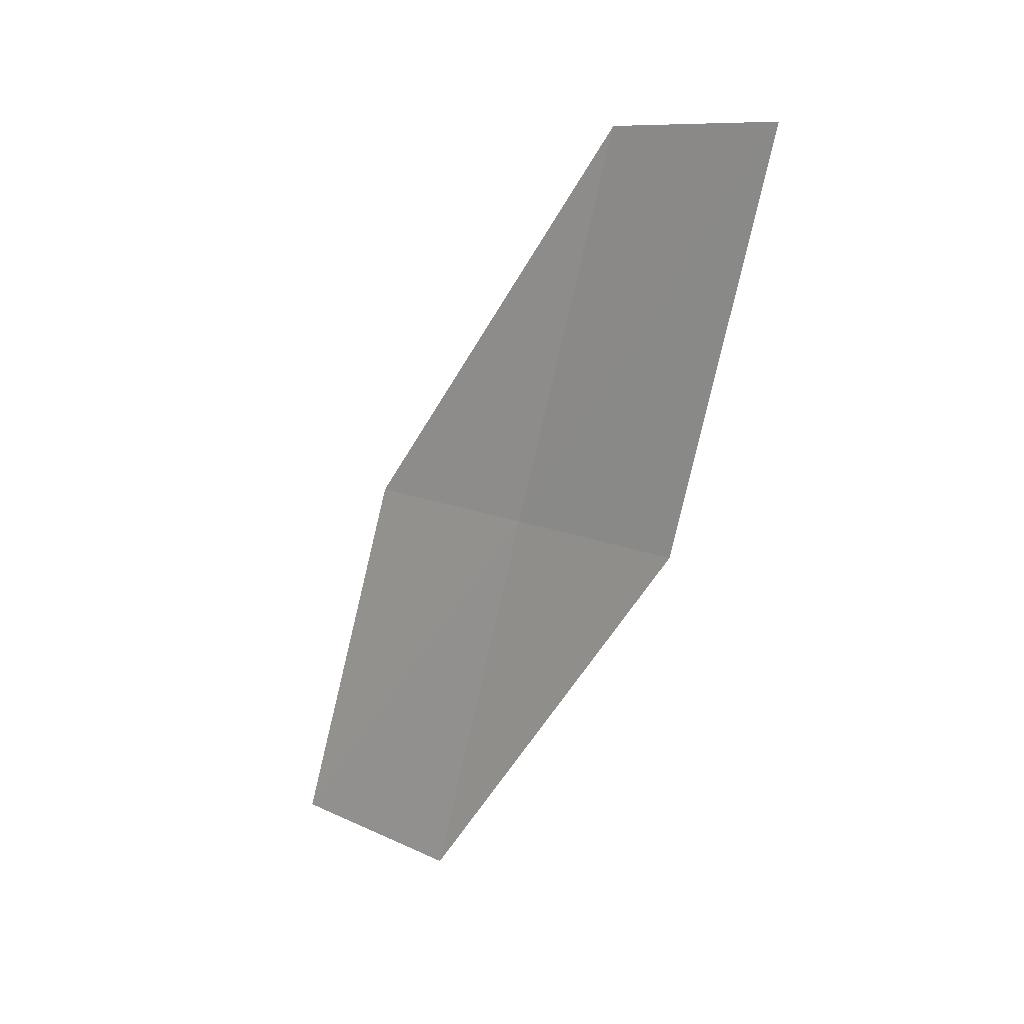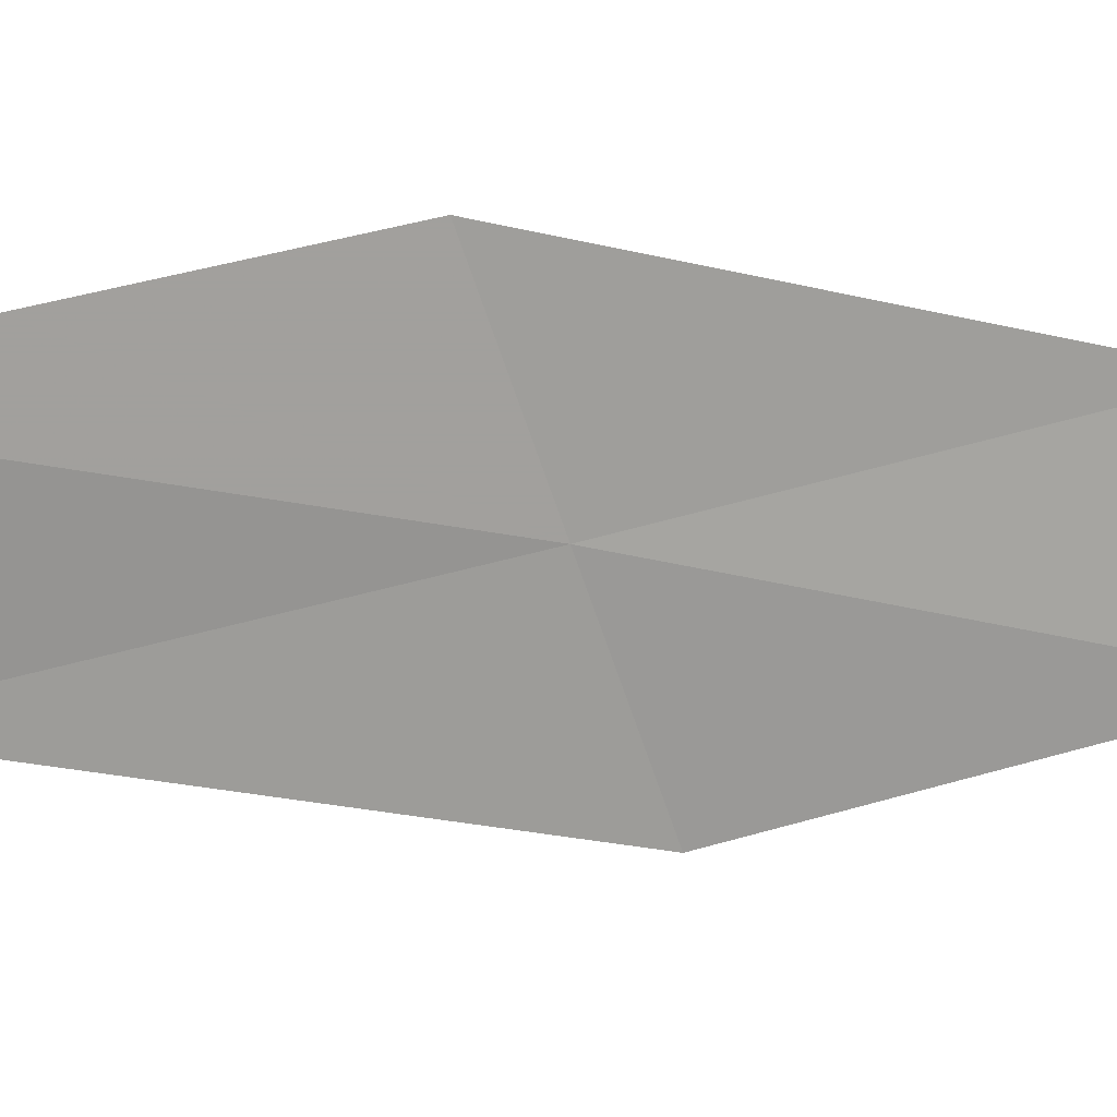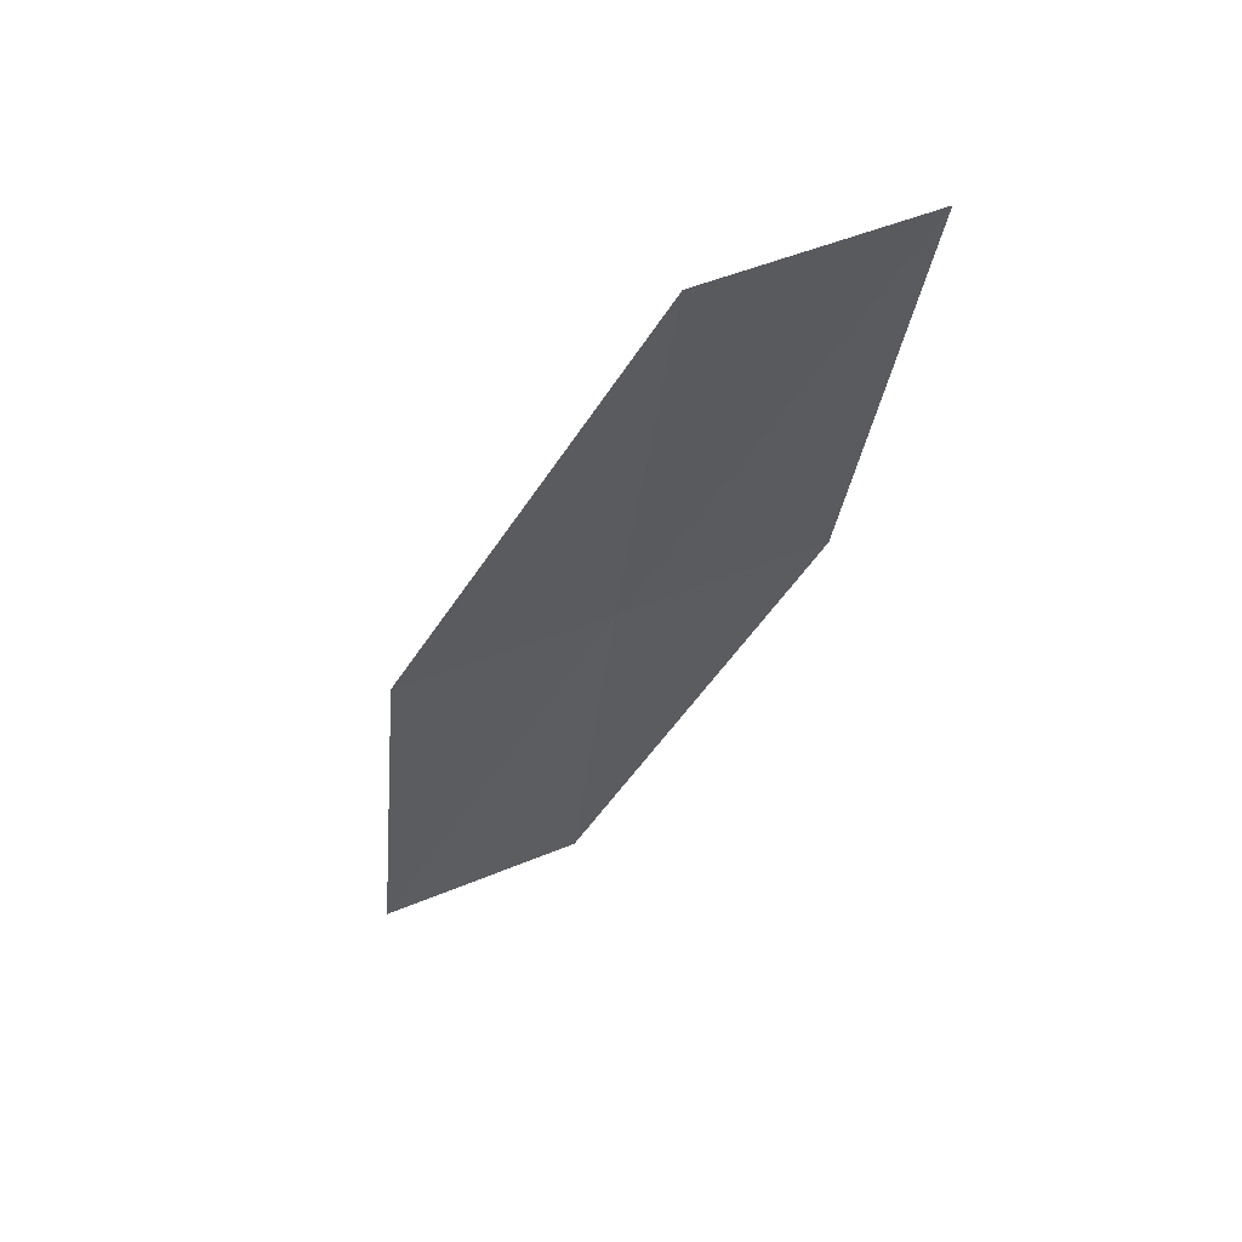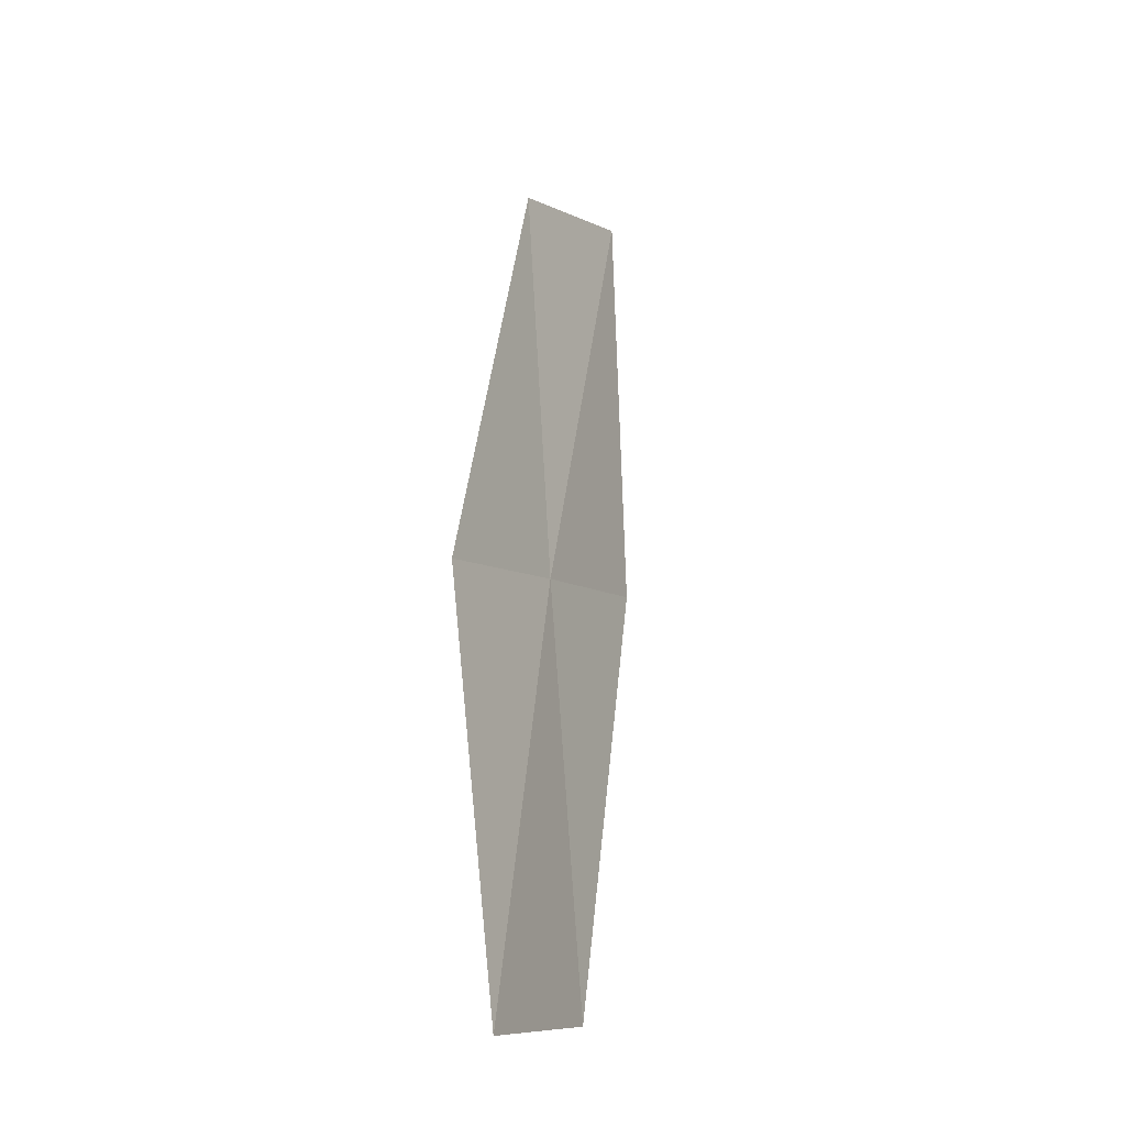
<metadata>
{"format":"obj","ext":"obj","renderer":"f3d","projection":"perspective","resolution":1024,"background":"white","views":[{"elev":21.3,"azim":159.1,"up":"+Z"},{"elev":47.1,"azim":56.0,"up":"+Y"},{"elev":67.1,"azim":98.5,"up":"+Z"},{"elev":-10.7,"azim":50.7,"up":"+Z"}]}
</metadata>
<code>
v -20.49 21.68 5.089
v -20.13 20.96 5.028
v -20.82 21.83 6.725
v -21.13 22.55 6.836
v -20.85 22.38 5.143
v -19.76 20.87 3.459
v -20.16 21.56 3.462
f 1 3 2
f 1 4 3
f 1 5 4
f 1 2 6
f 1 6 7
f 1 7 5

</code>
